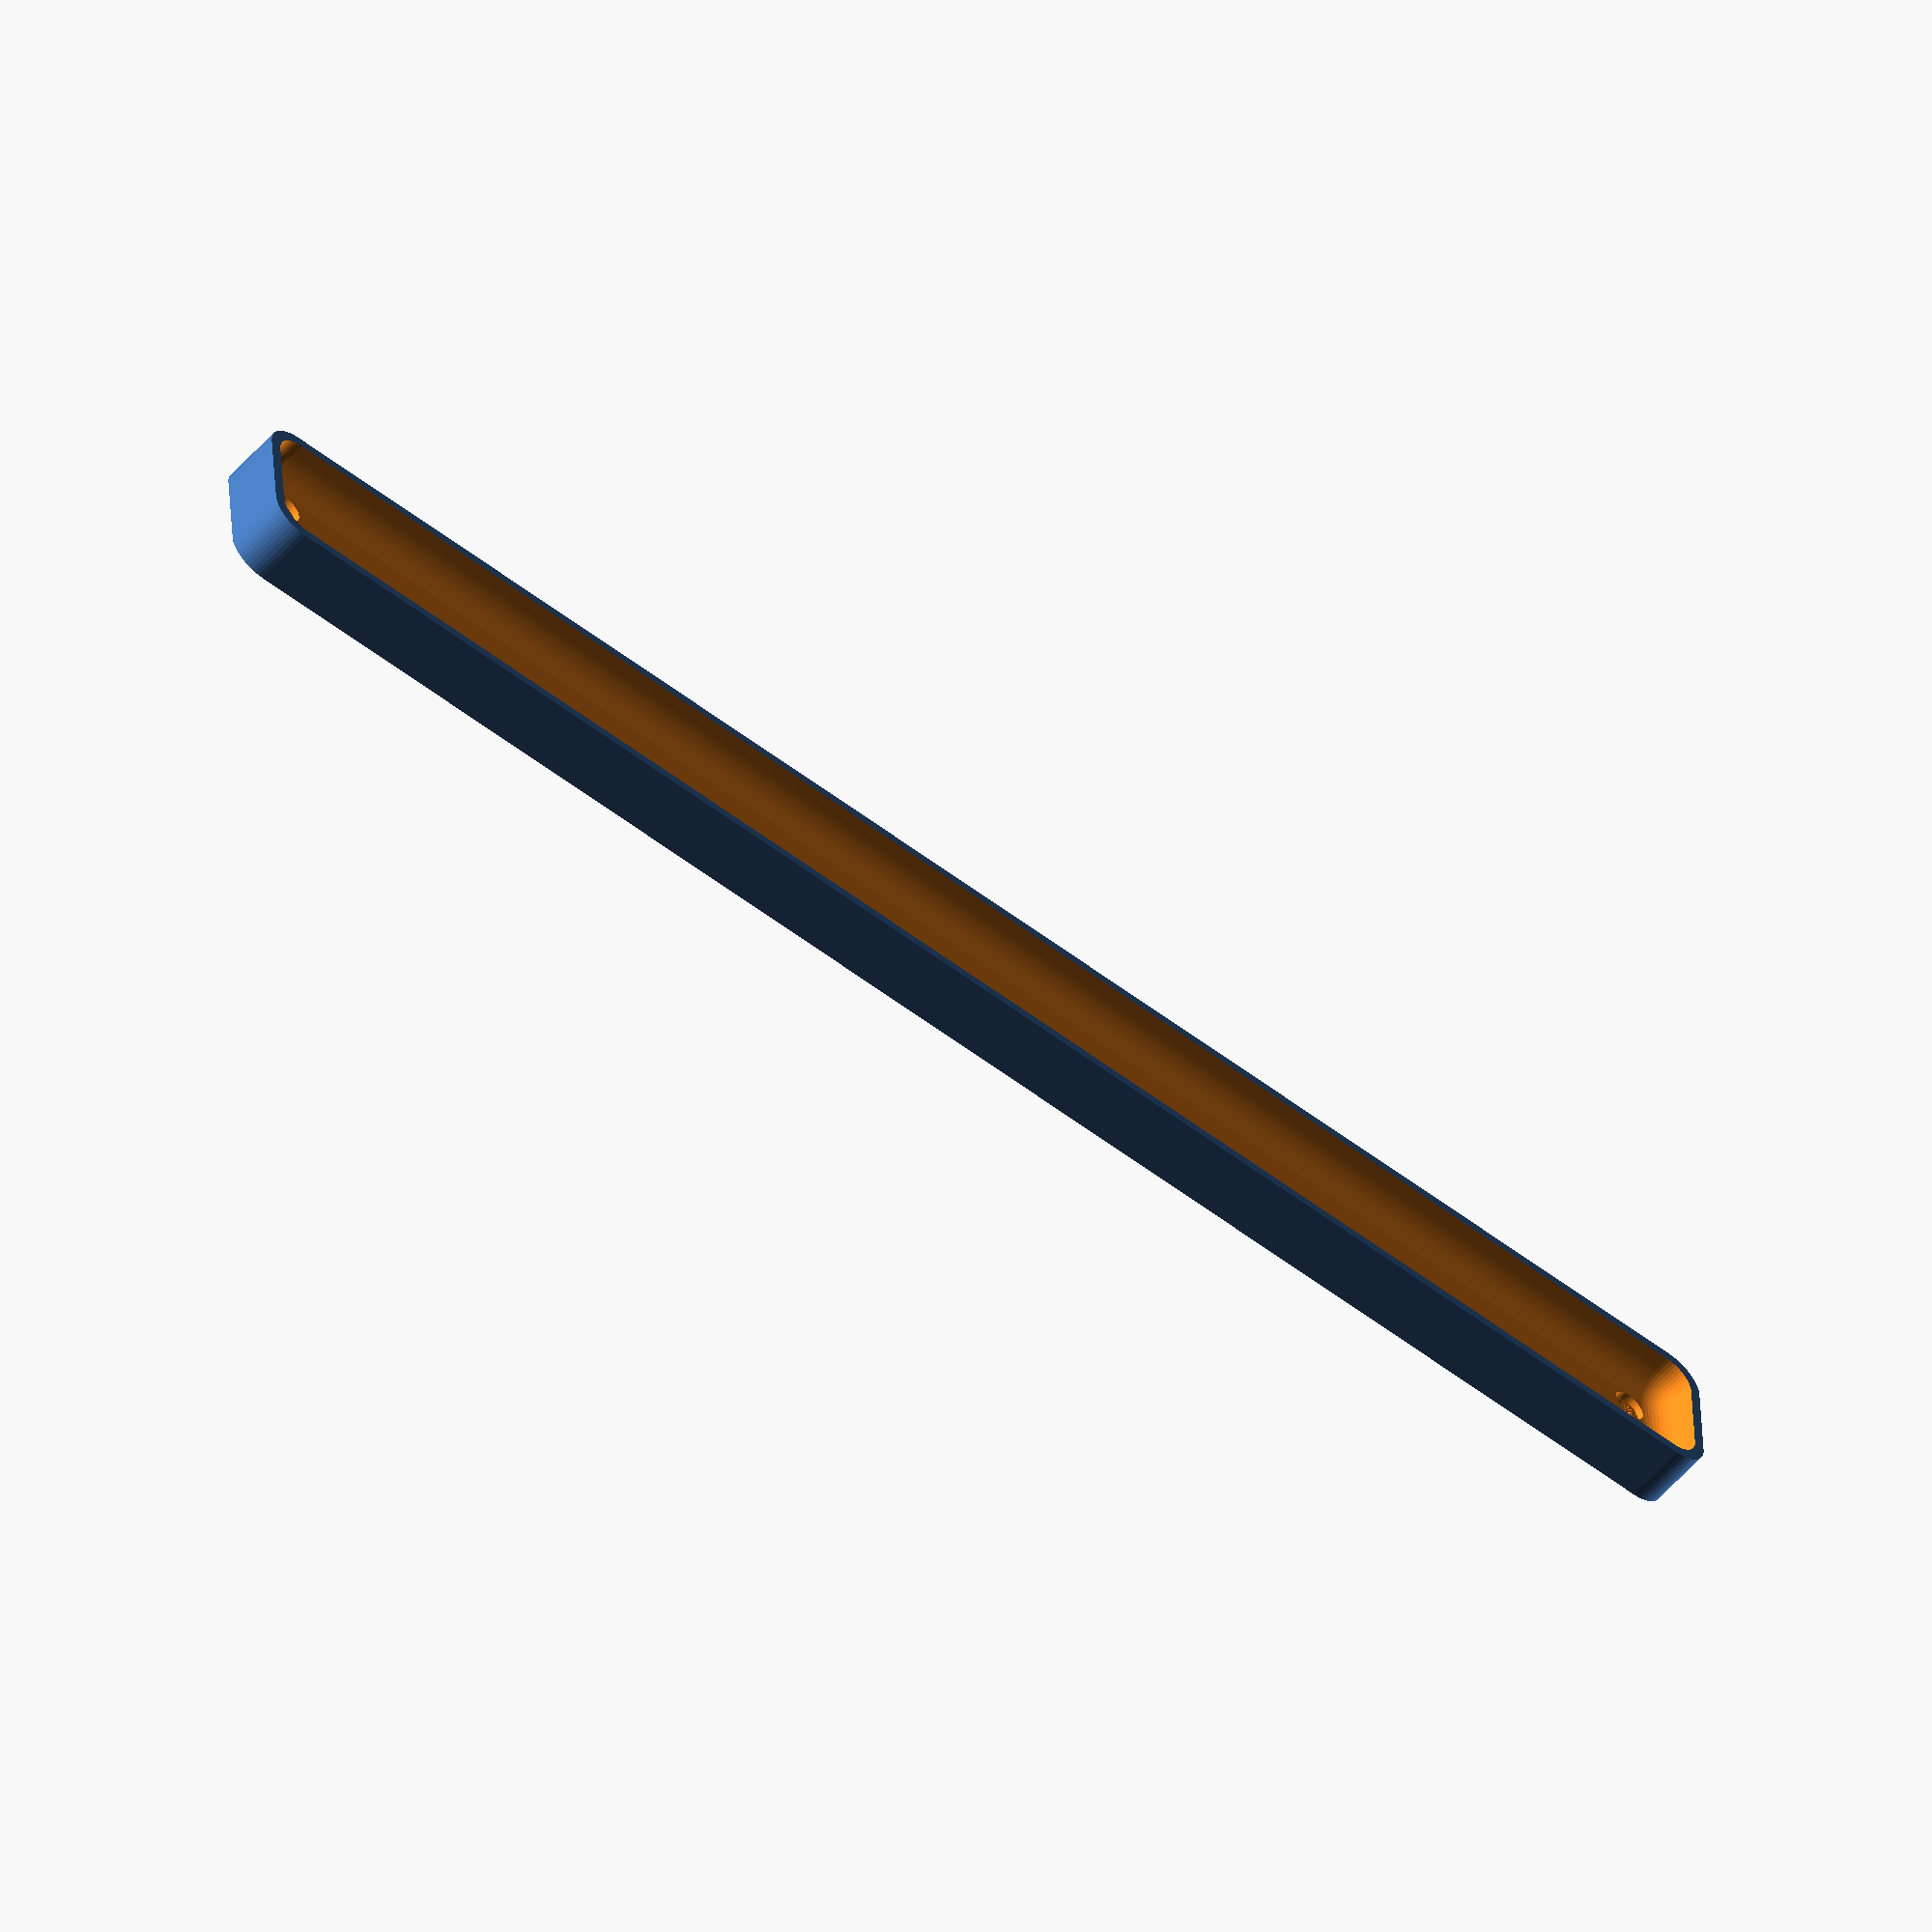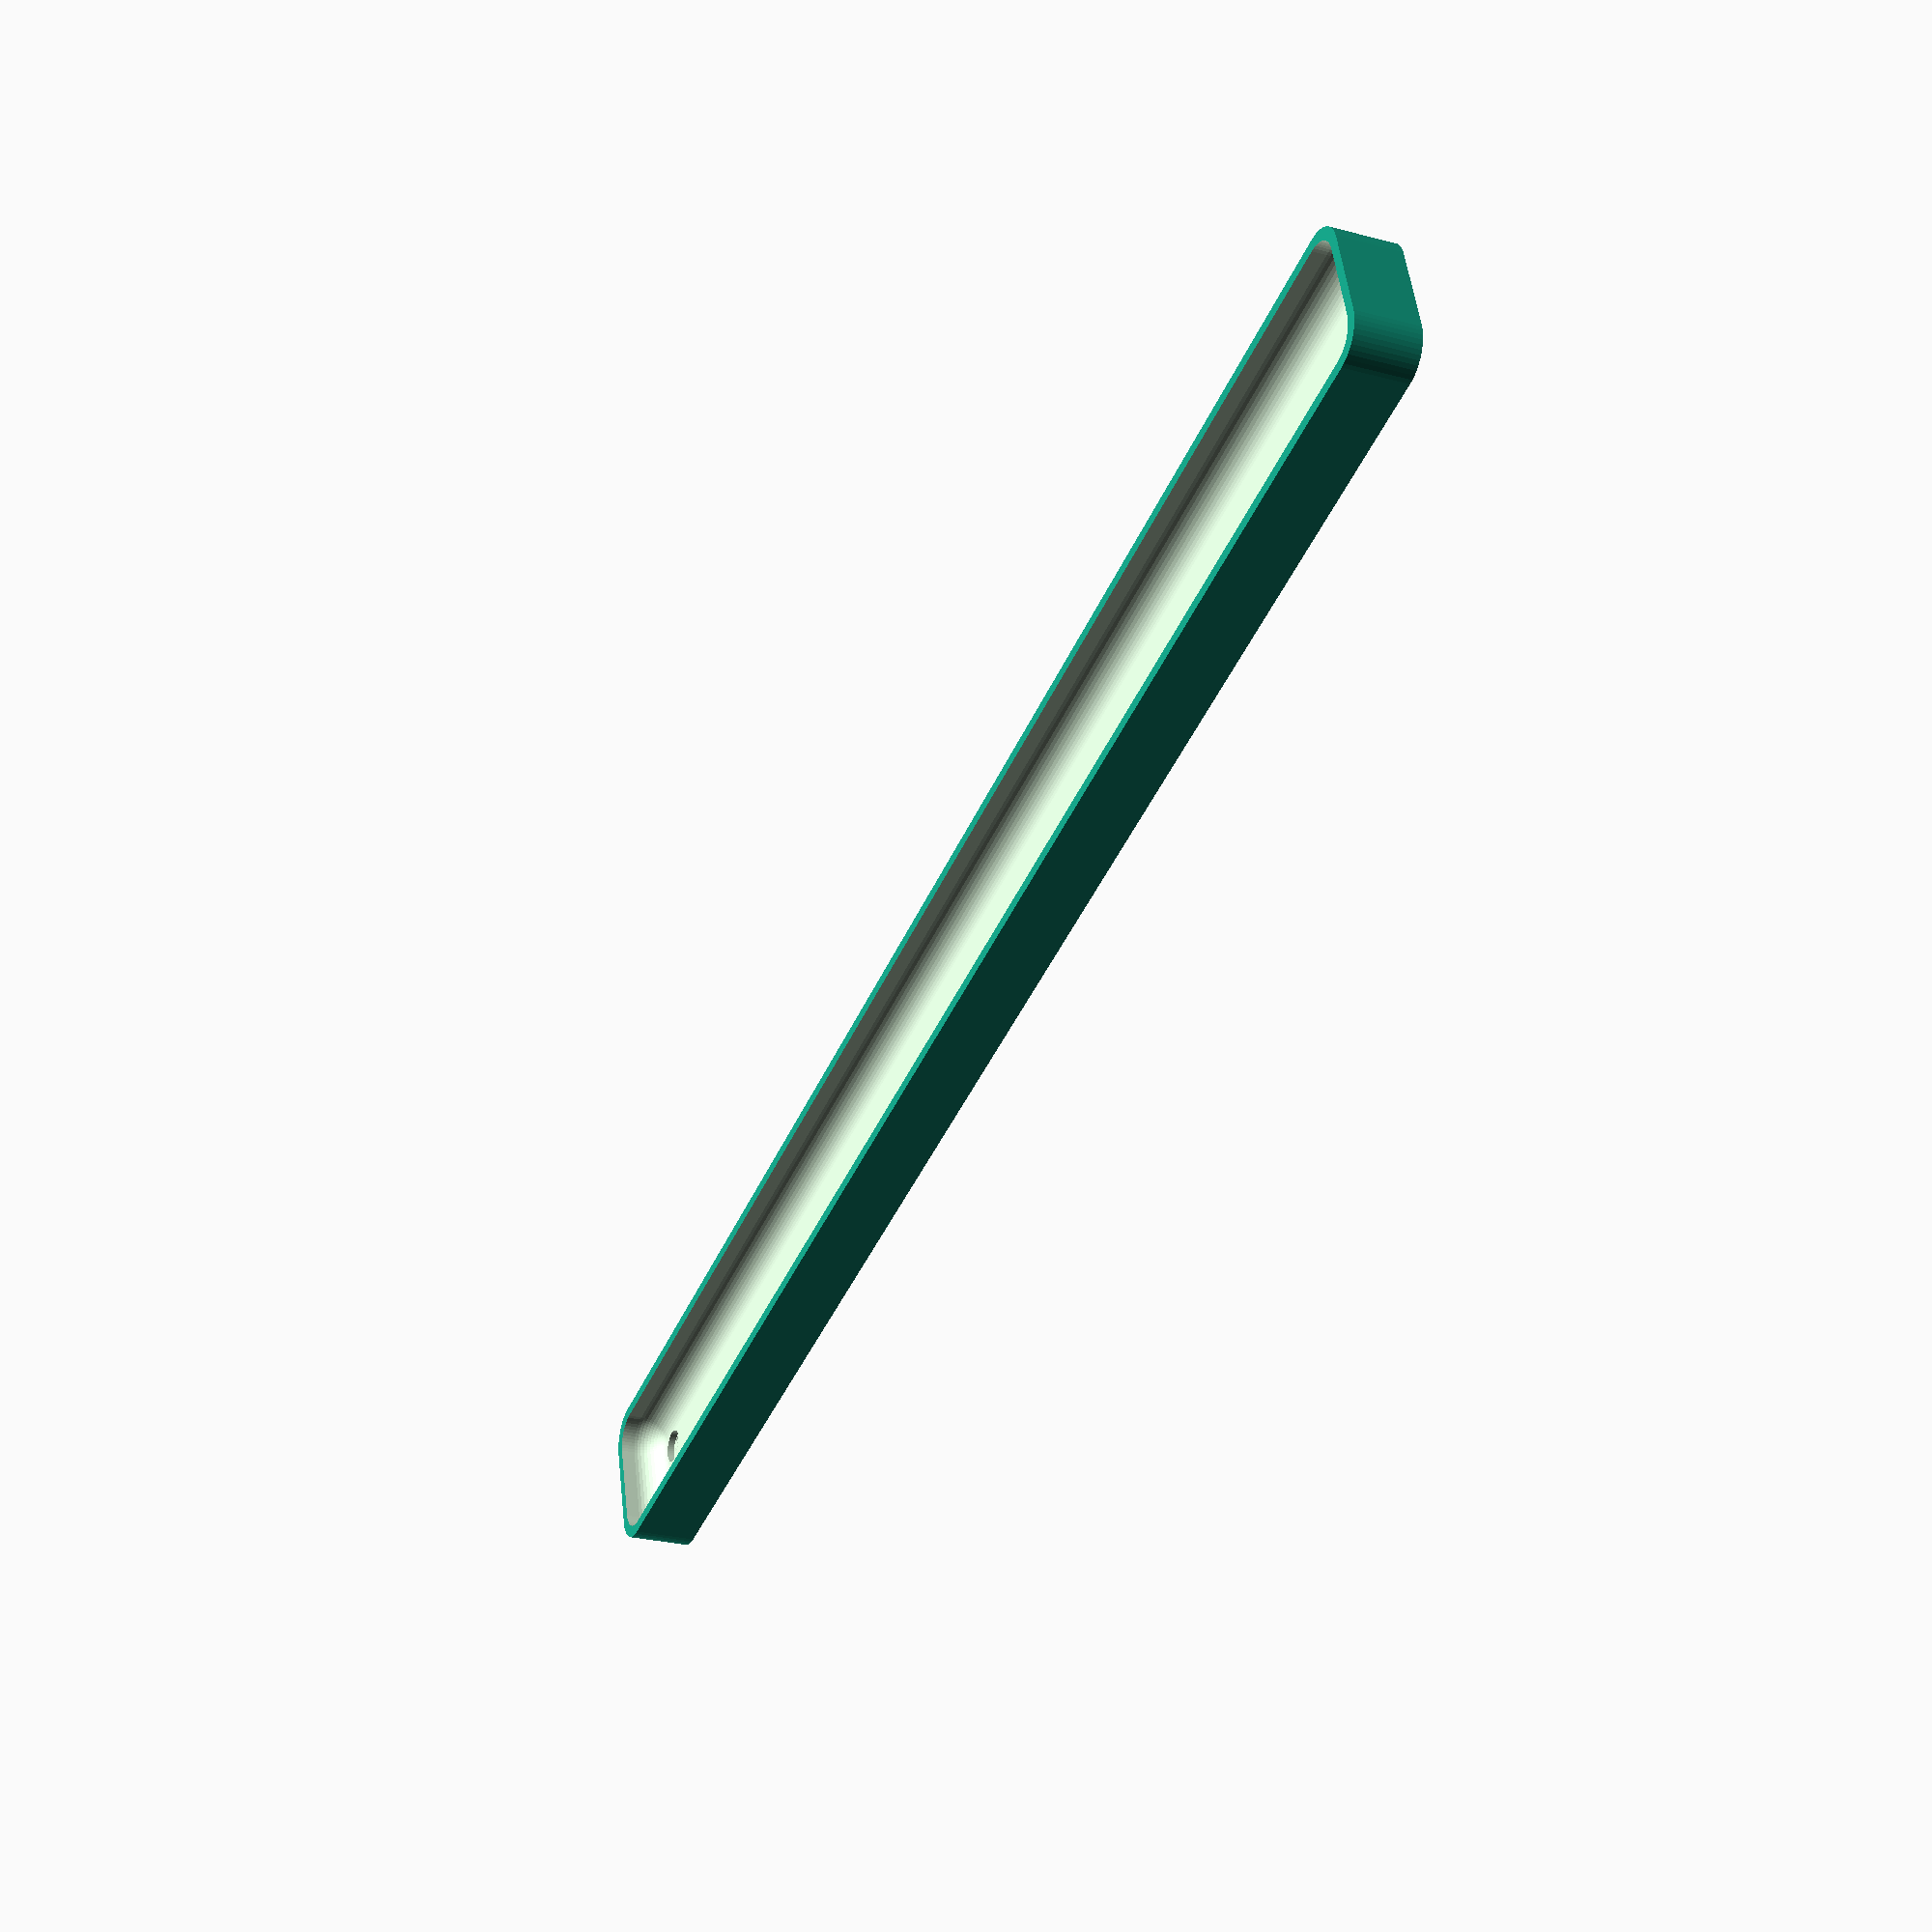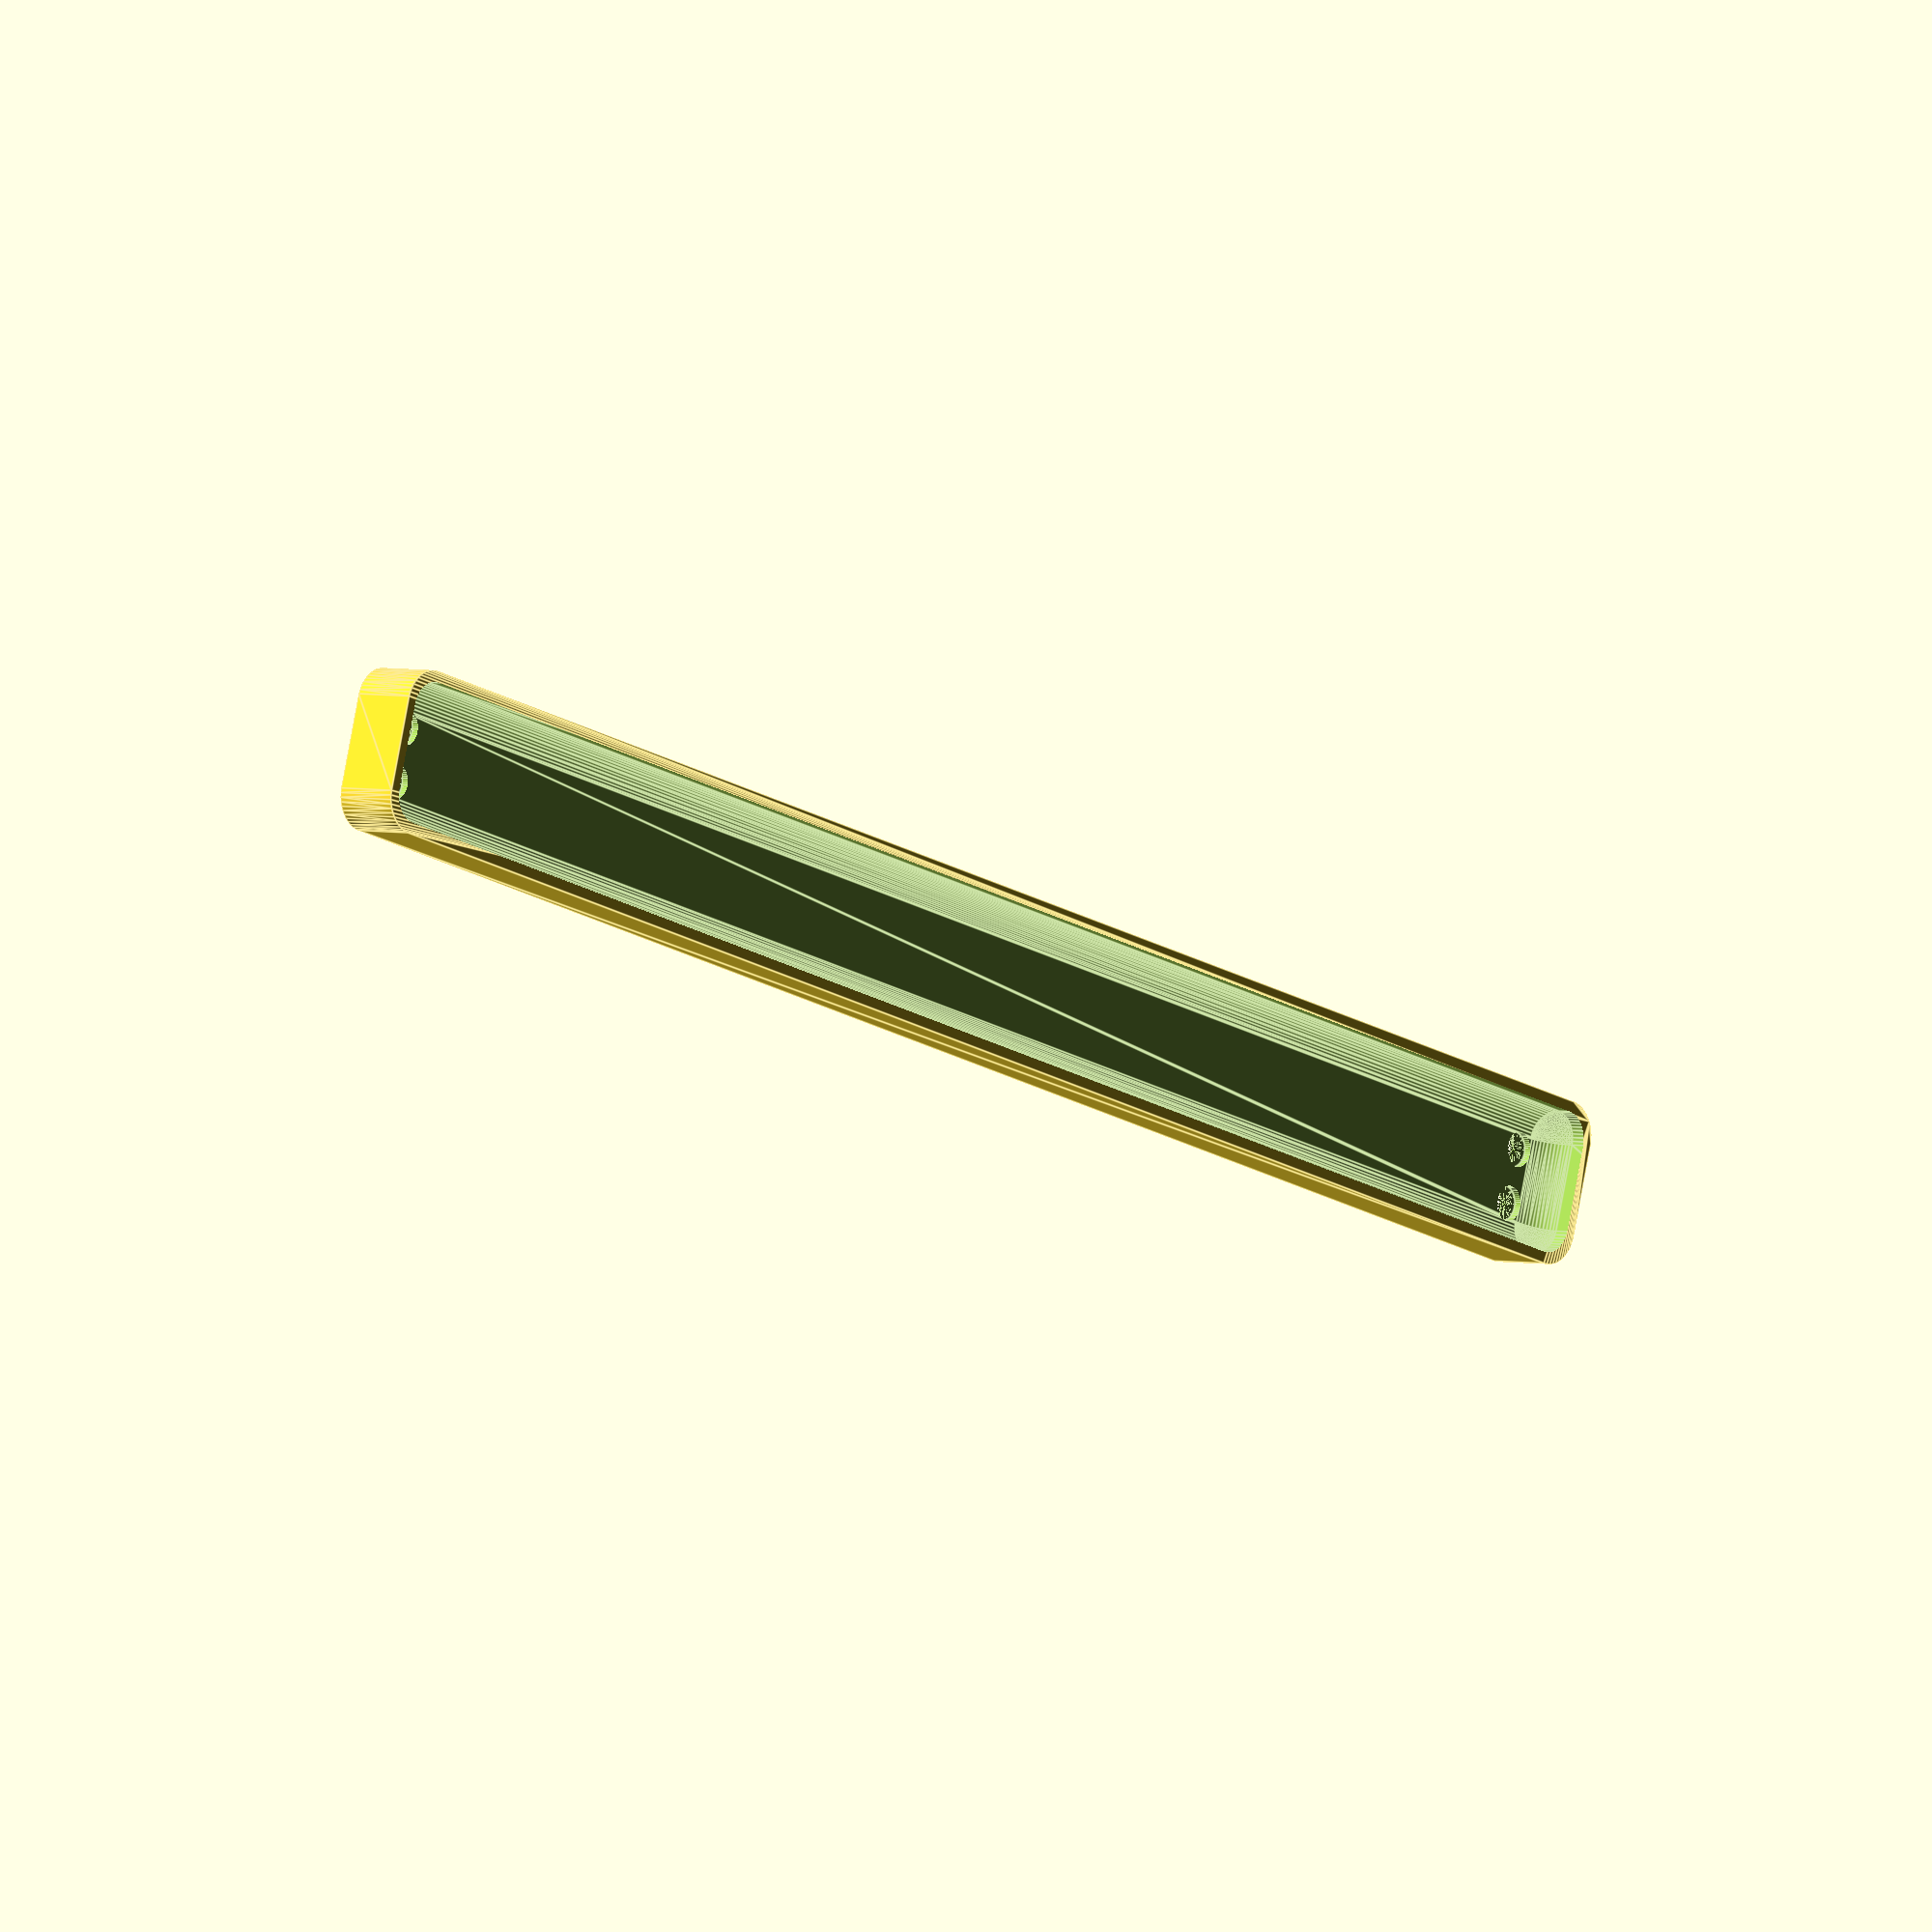
<openscad>
$fn = 50;


difference() {
	union() {
		hull() {
			translate(v = [-6.2500000000, 122.5000000000, 0]) {
				cylinder(h = 9, r = 5);
			}
			translate(v = [6.2500000000, 122.5000000000, 0]) {
				cylinder(h = 9, r = 5);
			}
			translate(v = [-6.2500000000, -122.5000000000, 0]) {
				cylinder(h = 9, r = 5);
			}
			translate(v = [6.2500000000, -122.5000000000, 0]) {
				cylinder(h = 9, r = 5);
			}
		}
	}
	union() {
		translate(v = [-3.7500000000, -120.0000000000, 2]) {
			rotate(a = [0, 0, 0]) {
				difference() {
					union() {
						translate(v = [0, 0, -1.7000000000]) {
							cylinder(h = 1.7000000000, r1 = 1.5000000000, r2 = 2.4000000000);
						}
						cylinder(h = 50, r = 2.4000000000);
						translate(v = [0, 0, -6.0000000000]) {
							cylinder(h = 6, r = 1.5000000000);
						}
						translate(v = [0, 0, -6.0000000000]) {
							cylinder(h = 6, r = 1.8000000000);
						}
						translate(v = [0, 0, -6.0000000000]) {
							cylinder(h = 6, r = 1.5000000000);
						}
					}
					union();
				}
			}
		}
		translate(v = [3.7500000000, -120.0000000000, 2]) {
			rotate(a = [0, 0, 0]) {
				difference() {
					union() {
						translate(v = [0, 0, -1.7000000000]) {
							cylinder(h = 1.7000000000, r1 = 1.5000000000, r2 = 2.4000000000);
						}
						cylinder(h = 50, r = 2.4000000000);
						translate(v = [0, 0, -6.0000000000]) {
							cylinder(h = 6, r = 1.5000000000);
						}
						translate(v = [0, 0, -6.0000000000]) {
							cylinder(h = 6, r = 1.8000000000);
						}
						translate(v = [0, 0, -6.0000000000]) {
							cylinder(h = 6, r = 1.5000000000);
						}
					}
					union();
				}
			}
		}
		translate(v = [-3.7500000000, 120.0000000000, 2]) {
			rotate(a = [0, 0, 0]) {
				difference() {
					union() {
						translate(v = [0, 0, -1.7000000000]) {
							cylinder(h = 1.7000000000, r1 = 1.5000000000, r2 = 2.4000000000);
						}
						cylinder(h = 50, r = 2.4000000000);
						translate(v = [0, 0, -6.0000000000]) {
							cylinder(h = 6, r = 1.5000000000);
						}
						translate(v = [0, 0, -6.0000000000]) {
							cylinder(h = 6, r = 1.8000000000);
						}
						translate(v = [0, 0, -6.0000000000]) {
							cylinder(h = 6, r = 1.5000000000);
						}
					}
					union();
				}
			}
		}
		translate(v = [3.7500000000, 120.0000000000, 2]) {
			rotate(a = [0, 0, 0]) {
				difference() {
					union() {
						translate(v = [0, 0, -1.7000000000]) {
							cylinder(h = 1.7000000000, r1 = 1.5000000000, r2 = 2.4000000000);
						}
						cylinder(h = 50, r = 2.4000000000);
						translate(v = [0, 0, -6.0000000000]) {
							cylinder(h = 6, r = 1.5000000000);
						}
						translate(v = [0, 0, -6.0000000000]) {
							cylinder(h = 6, r = 1.8000000000);
						}
						translate(v = [0, 0, -6.0000000000]) {
							cylinder(h = 6, r = 1.5000000000);
						}
					}
					union();
				}
			}
		}
		translate(v = [0, 0, 3]) {
			hull() {
				union() {
					translate(v = [-5.7500000000, 122.0000000000, 4]) {
						cylinder(h = 21, r = 4);
					}
					translate(v = [-5.7500000000, 122.0000000000, 4]) {
						sphere(r = 4);
					}
					translate(v = [-5.7500000000, 122.0000000000, 25]) {
						sphere(r = 4);
					}
				}
				union() {
					translate(v = [5.7500000000, 122.0000000000, 4]) {
						cylinder(h = 21, r = 4);
					}
					translate(v = [5.7500000000, 122.0000000000, 4]) {
						sphere(r = 4);
					}
					translate(v = [5.7500000000, 122.0000000000, 25]) {
						sphere(r = 4);
					}
				}
				union() {
					translate(v = [-5.7500000000, -122.0000000000, 4]) {
						cylinder(h = 21, r = 4);
					}
					translate(v = [-5.7500000000, -122.0000000000, 4]) {
						sphere(r = 4);
					}
					translate(v = [-5.7500000000, -122.0000000000, 25]) {
						sphere(r = 4);
					}
				}
				union() {
					translate(v = [5.7500000000, -122.0000000000, 4]) {
						cylinder(h = 21, r = 4);
					}
					translate(v = [5.7500000000, -122.0000000000, 4]) {
						sphere(r = 4);
					}
					translate(v = [5.7500000000, -122.0000000000, 25]) {
						sphere(r = 4);
					}
				}
			}
		}
	}
}
</openscad>
<views>
elev=235.9 azim=86.6 roll=220.7 proj=o view=wireframe
elev=205.7 azim=74.0 roll=113.3 proj=p view=solid
elev=176.9 azim=286.1 roll=229.3 proj=o view=edges
</views>
